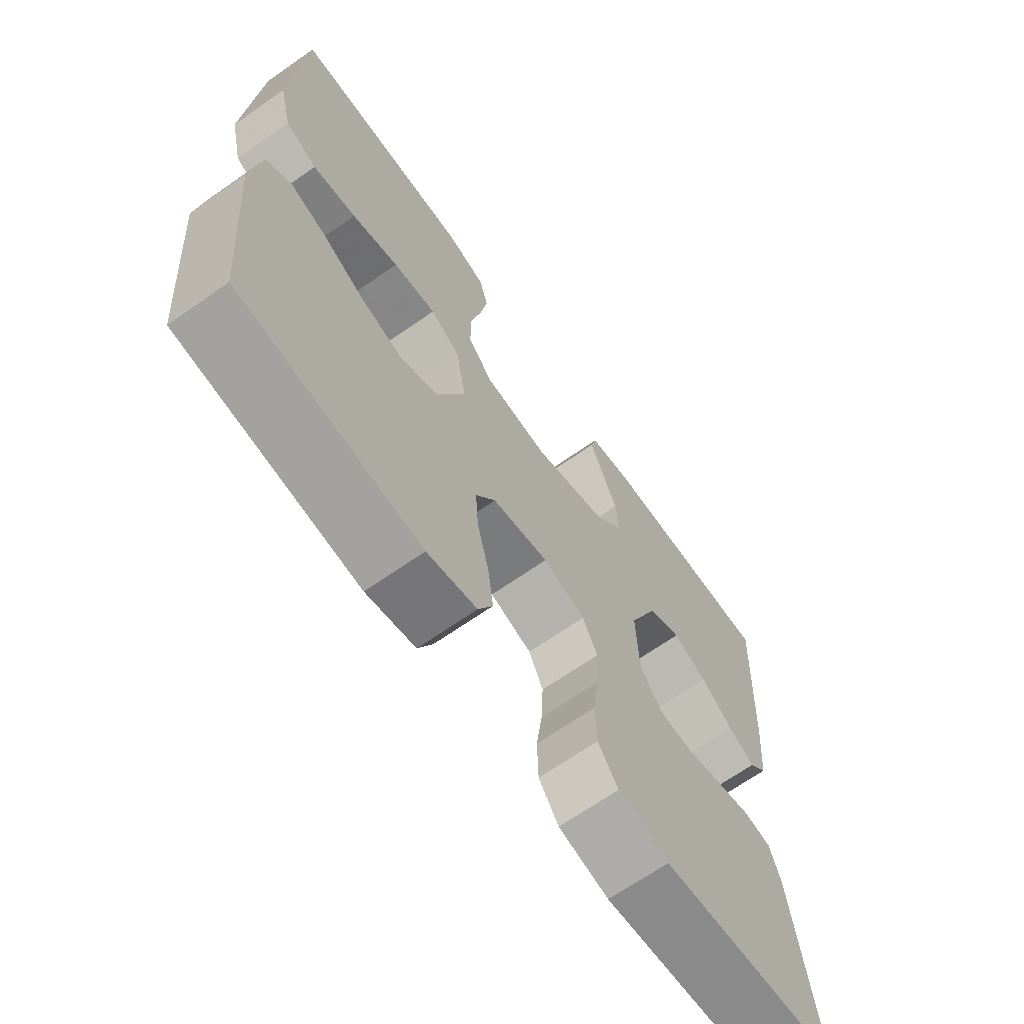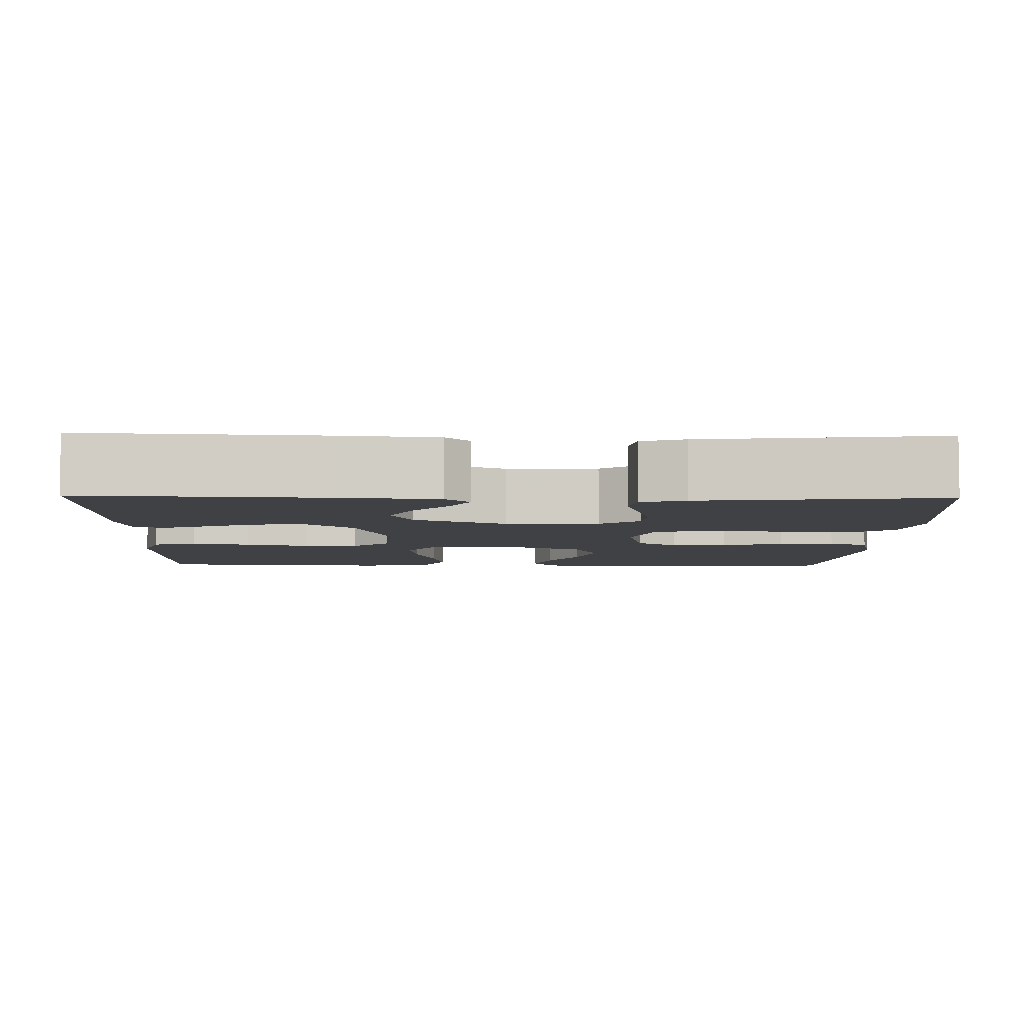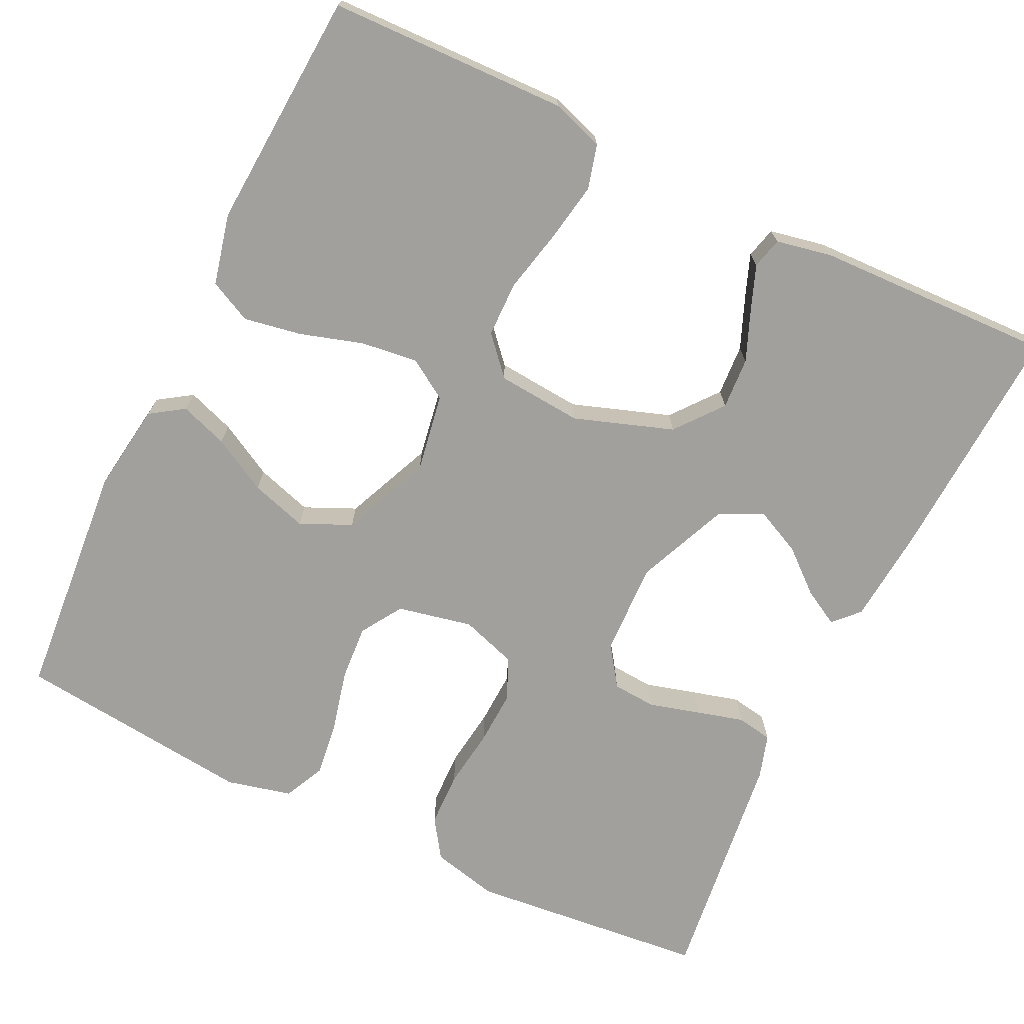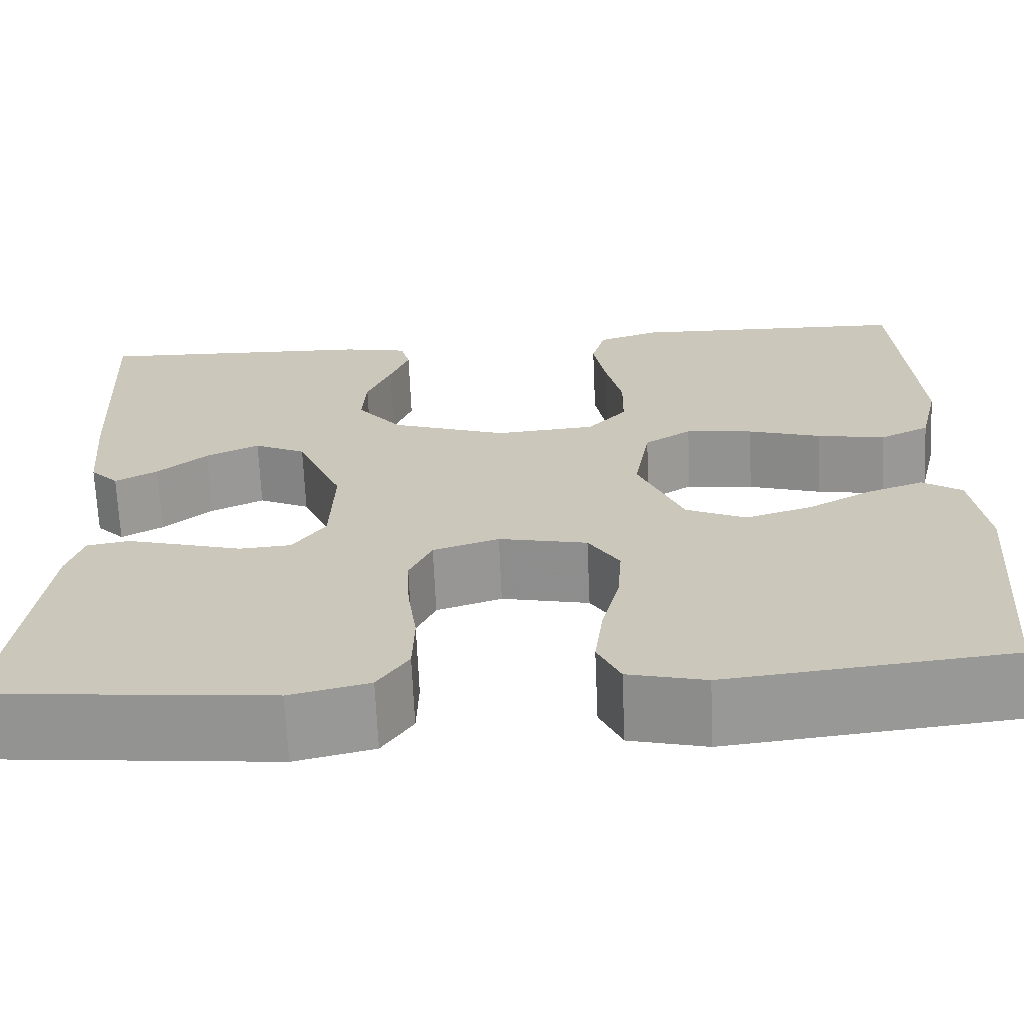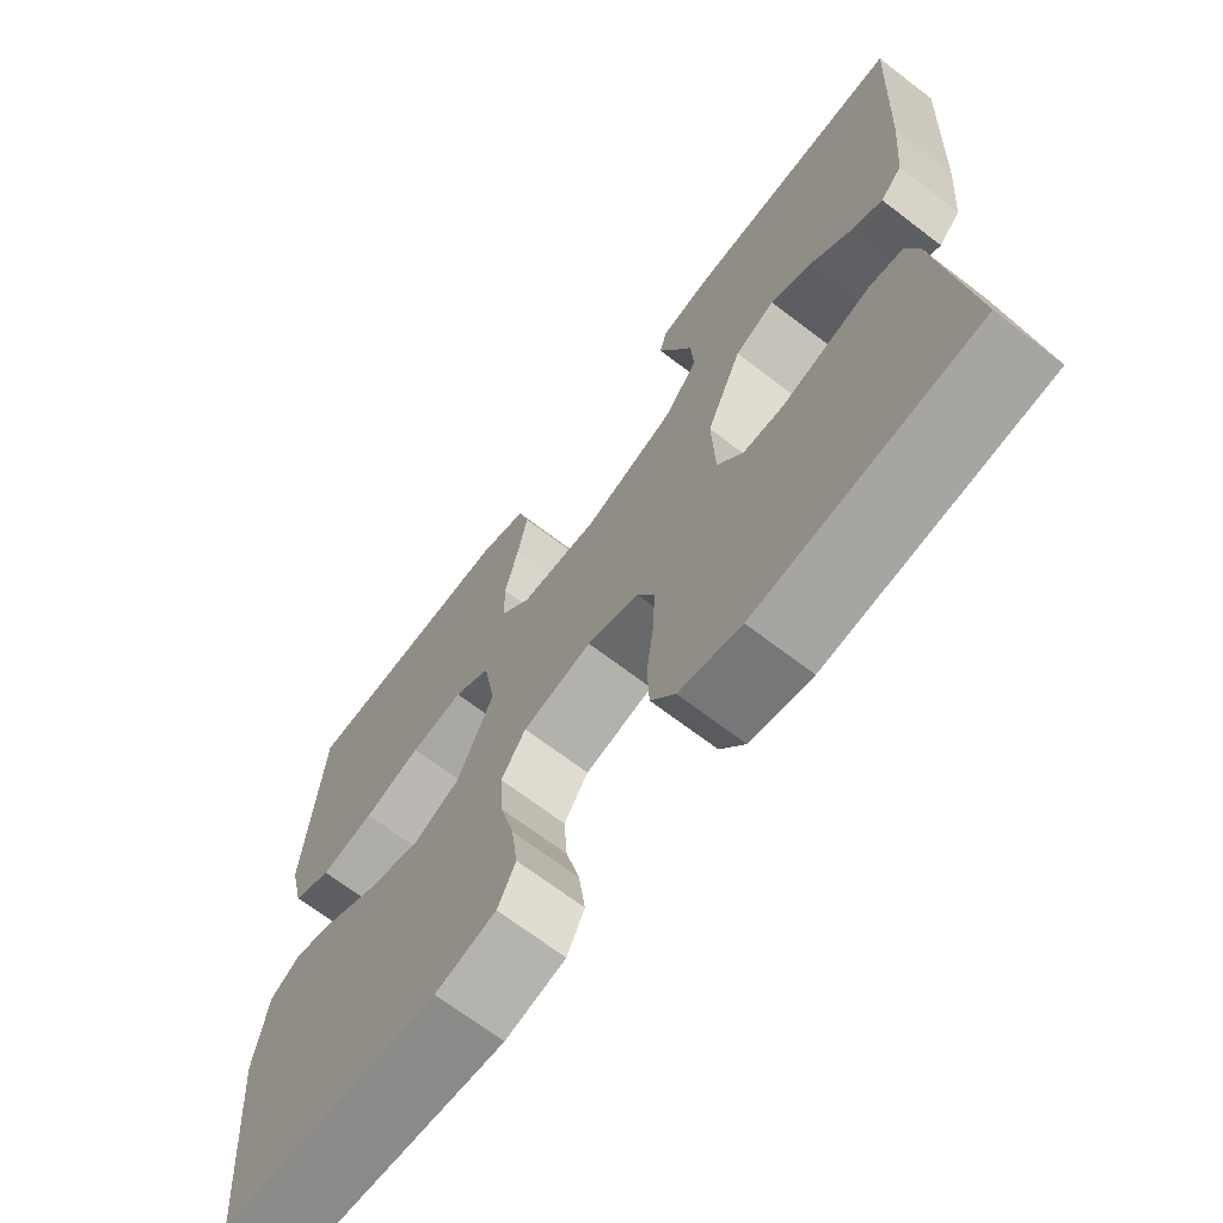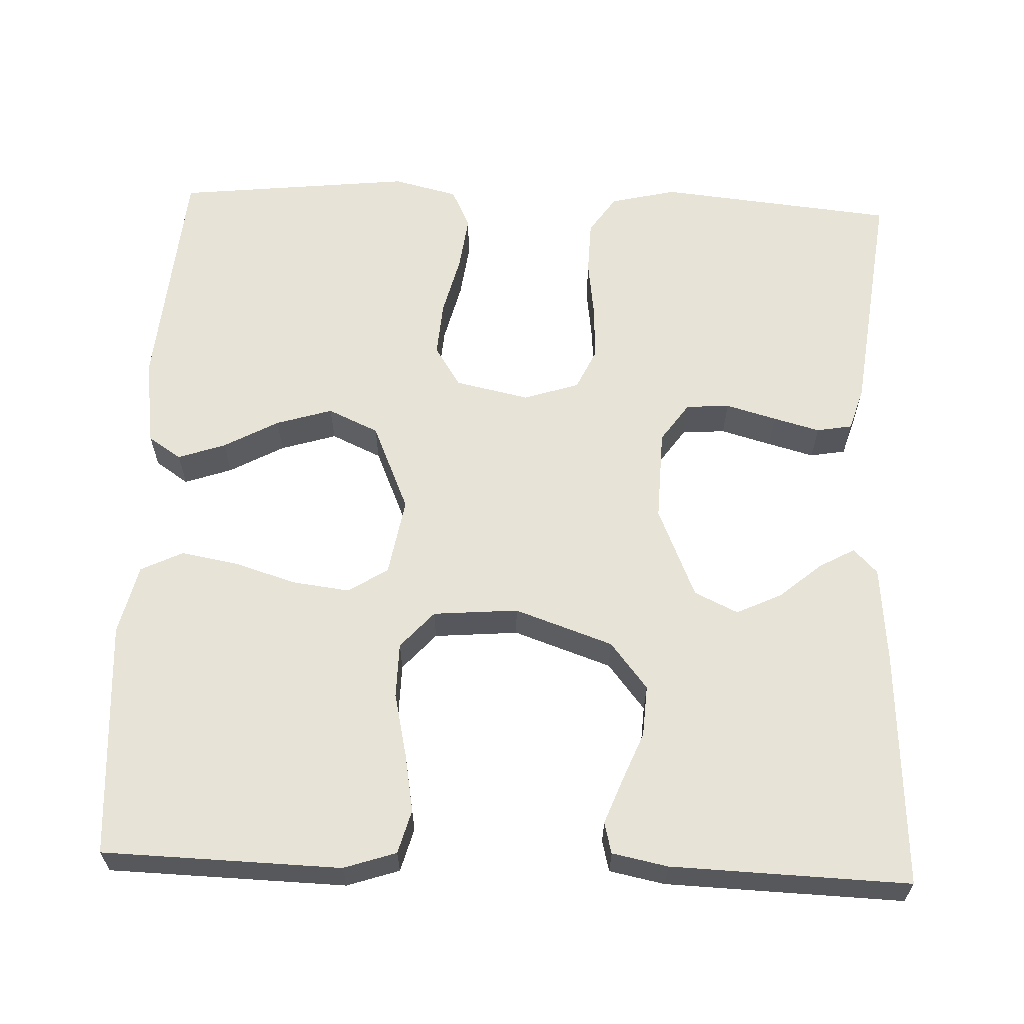
<metadata>
{"format":"obj","ext":"obj","renderer":"f3d","projection":"perspective","resolution":1024,"background":"white","views":[{"elev":-67.8,"azim":-55.0,"up":"+Z"},{"elev":-5.8,"azim":88.6,"up":"+Y"},{"elev":-71.6,"azim":-25.8,"up":"+Y"},{"elev":-67.8,"azim":-177.5,"up":"+Z"},{"elev":-68.9,"azim":52.6,"up":"+Z"},{"elev":62.2,"azim":2.3,"up":"+Y"}]}
</metadata>
<code>
v 0.5 0.07 0.5
v 0.484 0.07 0.2
v 0.473 0.07 0.076
v 0.443 0.07 0.045
v 0.398 0.07 0.07
v 0.345 0.07 0.115
v 0.288 0.07 0.142
v 0.233 0.07 0.116
v 0.184 0.07 0
v 0.188 0.07 -0.117
v 0.223 0.07 -0.167
v 0.278 0.07 -0.171
v 0.342 0.07 -0.153
v 0.401 0.07 -0.137
v 0.446 0.07 -0.145
v 0.463 0.07 -0.2
v 0.5 0.07 -0.5
v 0.2 0.07 -0.53
v 0.116 0.07 -0.51
v 0.083 0.07 -0.461
v 0.081 0.07 -0.392
v 0.091 0.07 -0.317
v 0.094 0.07 -0.248
v 0.07 0.07 -0.196
v 0 0.07 -0.173
v -0.094 0.07 -0.193
v -0.127 0.07 -0.245
v -0.122 0.07 -0.315
v -0.103 0.07 -0.392
v -0.094 0.07 -0.462
v -0.118 0.07 -0.513
v -0.2 0.07 -0.533
v -0.5 0.07 -0.5
v -0.525 0.07 -0.2
v -0.509 0.07 -0.088
v -0.467 0.07 -0.06
v -0.407 0.07 -0.081
v -0.338 0.07 -0.119
v -0.267 0.07 -0.141
v -0.203 0.07 -0.112
v -0.155 0.07 0
v -0.172 0.07 0.099
v -0.222 0.07 0.131
v -0.294 0.07 0.122
v -0.372 0.07 0.098
v -0.445 0.07 0.085
v -0.498 0.07 0.111
v -0.519 0.07 0.2
v -0.5 0.07 0.5
v -0.2 0.07 0.508
v -0.134 0.07 0.486
v -0.119 0.07 0.431
v -0.132 0.07 0.357
v -0.15 0.07 0.277
v -0.149 0.07 0.207
v -0.107 0.07 0.16
v 0 0.07 0.151
v 0.124 0.07 0.194
v 0.171 0.07 0.253
v 0.167 0.07 0.318
v 0.141 0.07 0.382
v 0.12 0.07 0.437
v 0.13 0.07 0.476
v 0.2 0.07 0.49
v 0.5 0 0.5
v 0.484 0 0.2
v 0.473 0 0.076
v 0.443 0 0.045
v 0.398 0 0.07
v 0.345 0 0.115
v 0.288 0 0.142
v 0.233 0 0.116
v 0.184 0 0
v 0.188 0 -0.117
v 0.223 0 -0.167
v 0.278 0 -0.171
v 0.342 0 -0.153
v 0.401 0 -0.137
v 0.446 0 -0.145
v 0.463 0 -0.2
v 0.5 0 -0.5
v 0.2 0 -0.53
v 0.116 0 -0.51
v 0.083 0 -0.461
v 0.081 0 -0.392
v 0.091 0 -0.317
v 0.094 0 -0.248
v 0.07 0 -0.196
v 0 0 -0.173
v -0.094 0 -0.193
v -0.127 0 -0.245
v -0.122 0 -0.315
v -0.103 0 -0.392
v -0.094 0 -0.462
v -0.118 0 -0.513
v -0.2 0 -0.533
v -0.5 0 -0.5
v -0.525 0 -0.2
v -0.509 0 -0.088
v -0.467 0 -0.06
v -0.407 0 -0.081
v -0.338 0 -0.119
v -0.267 0 -0.141
v -0.203 0 -0.112
v -0.155 0 0
v -0.172 0 0.099
v -0.222 0 0.131
v -0.294 0 0.122
v -0.372 0 0.098
v -0.445 0 0.085
v -0.498 0 0.111
v -0.519 0 0.2
v -0.5 0 0.5
v -0.2 0 0.508
v -0.134 0 0.486
v -0.119 0 0.431
v -0.132 0 0.357
v -0.15 0 0.277
v -0.149 0 0.207
v -0.107 0 0.16
v 0 0 0.151
v 0.124 0 0.194
v 0.171 0 0.253
v 0.167 0 0.318
v 0.141 0 0.382
v 0.12 0 0.437
v 0.13 0 0.476
v 0.2 0 0.49
f 4 5 6
f 3 4 6
f 2 3 6
f 1 2 6
f 64 1 6
f 63 64 6
f 62 63 6
f 61 62 6
f 60 61 6
f 59 60 6 7
f 58 59 7 8
f 57 58 8 9
f 56 57 9 10
f 52 53 54
f 51 52 54
f 50 51 54
f 49 50 54
f 48 49 54
f 47 48 54
f 46 47 54
f 45 46 54
f 44 45 54
f 43 44 54 55
f 42 43 55 56
f 36 37 38
f 35 36 38
f 34 35 38
f 33 34 38
f 32 33 38
f 31 32 38
f 30 31 38
f 29 30 38
f 28 29 38
f 27 28 38 39
f 26 27 39 40
f 20 21 22
f 19 20 22
f 18 19 22
f 17 18 22
f 16 17 22
f 15 16 22
f 14 15 22
f 13 14 22
f 12 13 22
f 11 12 22 23
f 56 10 11
f 42 56 11
f 41 42 11
f 25 26 40 41
f 24 25 41 11
f 11 23 24
f 70 69 68
f 70 68 67
f 70 67 66
f 70 66 65
f 70 65 128
f 70 128 127
f 70 127 126
f 70 126 125
f 70 125 124
f 71 70 124 123
f 72 71 123 122
f 73 72 122 121
f 74 73 121 120
f 118 117 116
f 118 116 115
f 118 115 114
f 118 114 113
f 118 113 112
f 118 112 111
f 118 111 110
f 118 110 109
f 118 109 108
f 119 118 108 107
f 120 119 107 106
f 102 101 100
f 102 100 99
f 102 99 98
f 102 98 97
f 102 97 96
f 102 96 95
f 102 95 94
f 102 94 93
f 102 93 92
f 103 102 92 91
f 104 103 91 90
f 86 85 84
f 86 84 83
f 86 83 82
f 86 82 81
f 86 81 80
f 86 80 79
f 86 79 78
f 86 78 77
f 86 77 76
f 87 86 76 75
f 75 74 120
f 75 120 106
f 75 106 105
f 105 104 90 89
f 75 105 89 88
f 88 87 75
f 1 65 66 2
f 2 66 67 3
f 3 67 68 4
f 4 68 69 5
f 5 69 70 6
f 6 70 71 7
f 7 71 72 8
f 8 72 73 9
f 9 73 74 10
f 10 74 75 11
f 11 75 76 12
f 12 76 77 13
f 13 77 78 14
f 14 78 79 15
f 15 79 80 16
f 16 80 81 17
f 17 81 82 18
f 18 82 83 19
f 19 83 84 20
f 20 84 85 21
f 21 85 86 22
f 22 86 87 23
f 23 87 88 24
f 24 88 89 25
f 25 89 90 26
f 26 90 91 27
f 27 91 92 28
f 28 92 93 29
f 29 93 94 30
f 30 94 95 31
f 31 95 96 32
f 32 96 97 33
f 33 97 98 34
f 34 98 99 35
f 35 99 100 36
f 36 100 101 37
f 37 101 102 38
f 38 102 103 39
f 39 103 104 40
f 40 104 105 41
f 41 105 106 42
f 42 106 107 43
f 43 107 108 44
f 44 108 109 45
f 45 109 110 46
f 46 110 111 47
f 47 111 112 48
f 48 112 113 49
f 49 113 114 50
f 50 114 115 51
f 51 115 116 52
f 52 116 117 53
f 53 117 118 54
f 54 118 119 55
f 55 119 120 56
f 56 120 121 57
f 57 121 122 58
f 58 122 123 59
f 59 123 124 60
f 60 124 125 61
f 61 125 126 62
f 62 126 127 63
f 63 127 128 64
f 64 128 65 1

</code>
